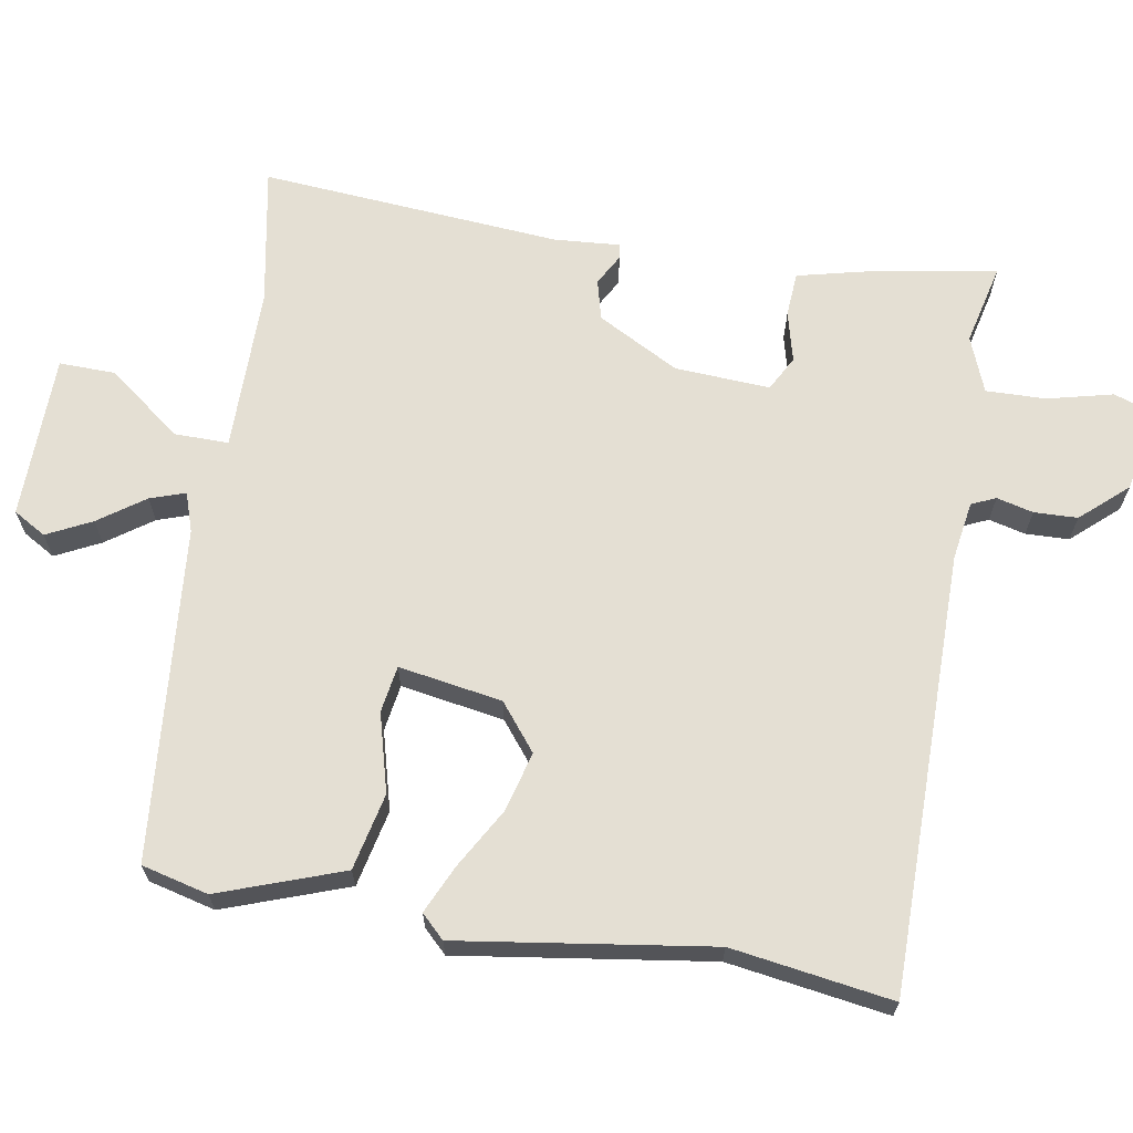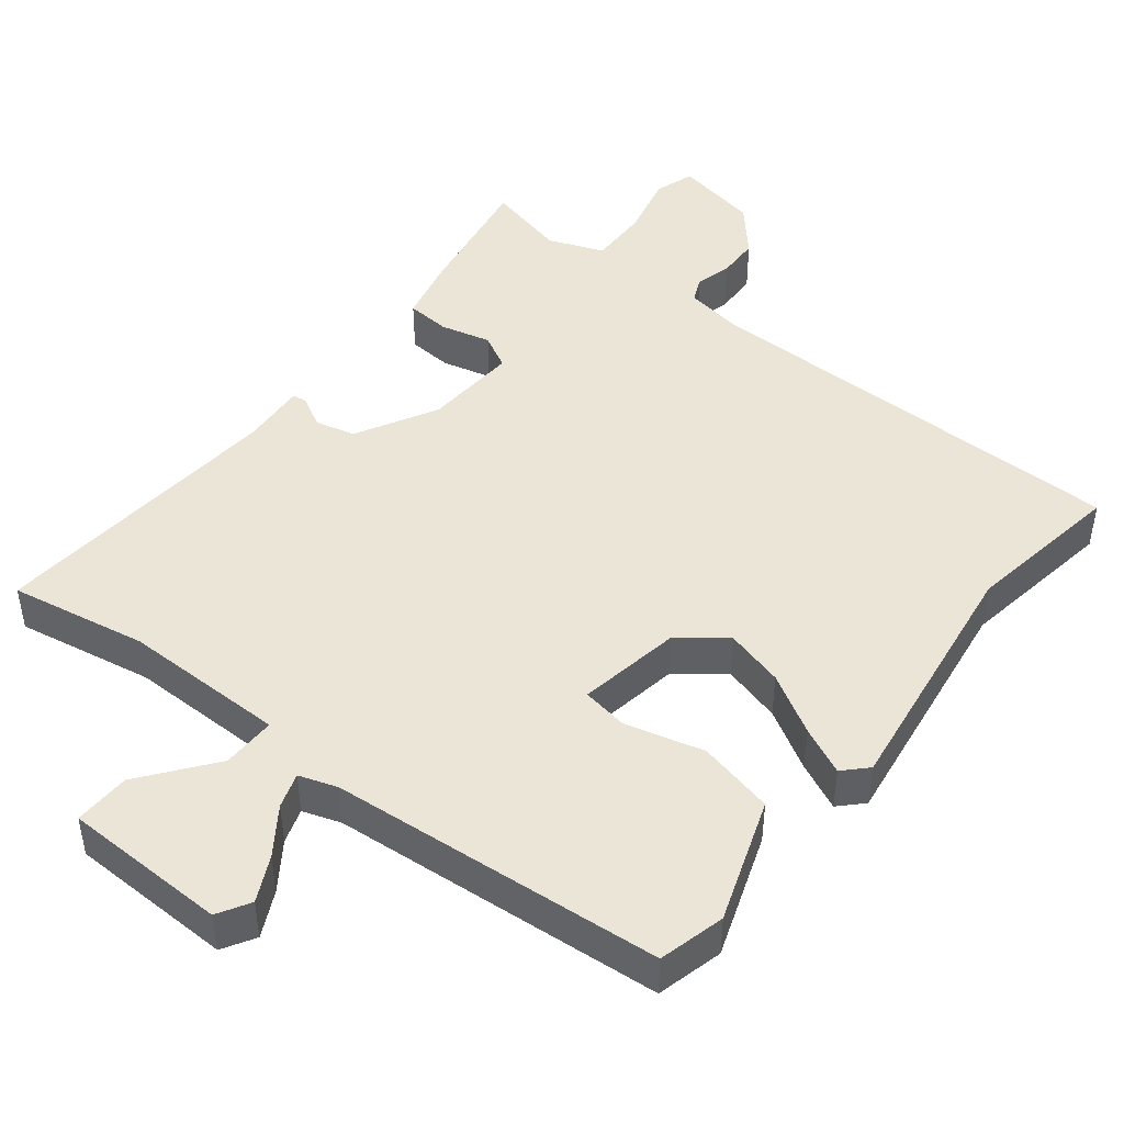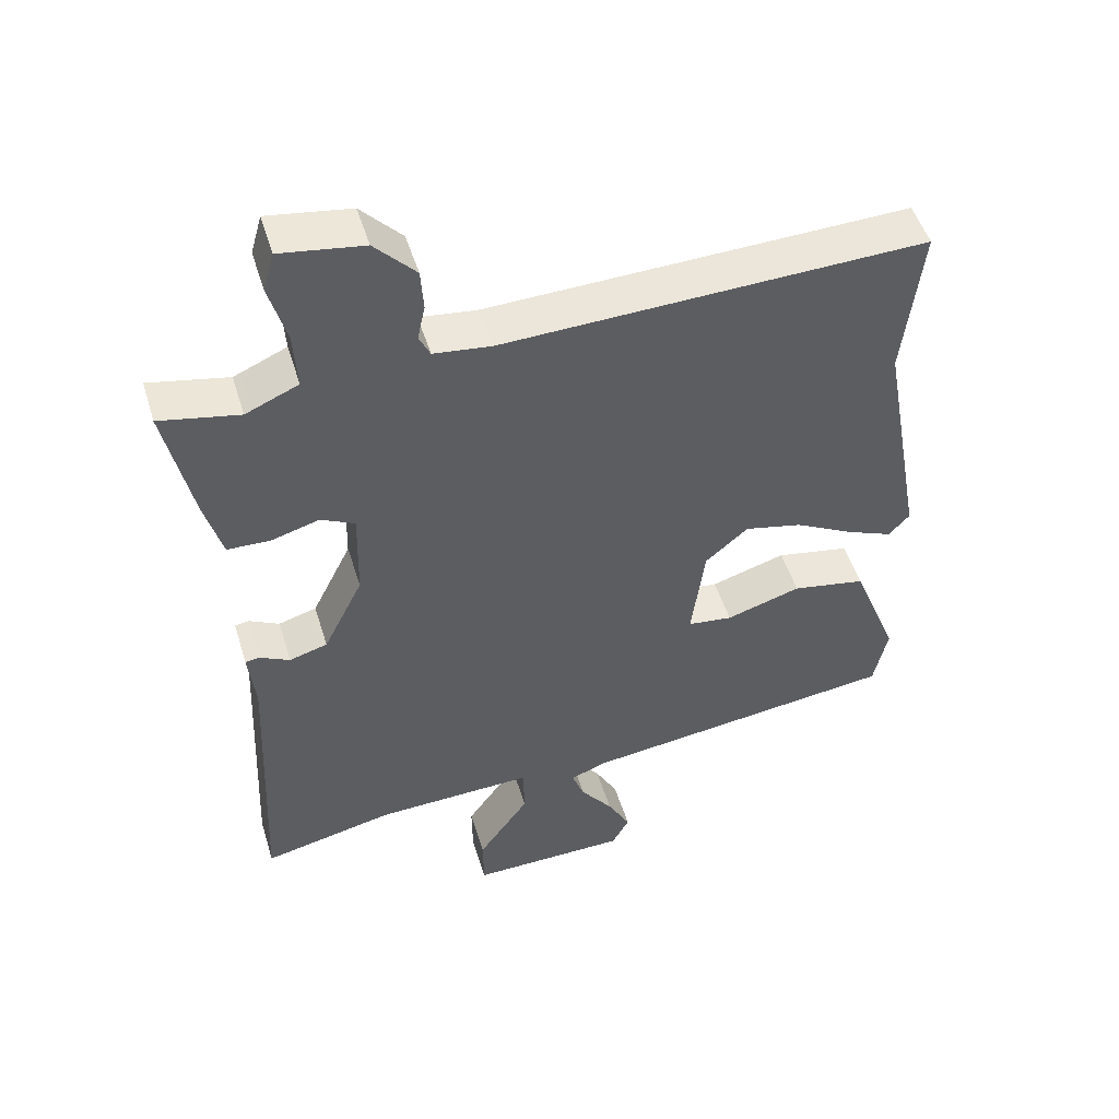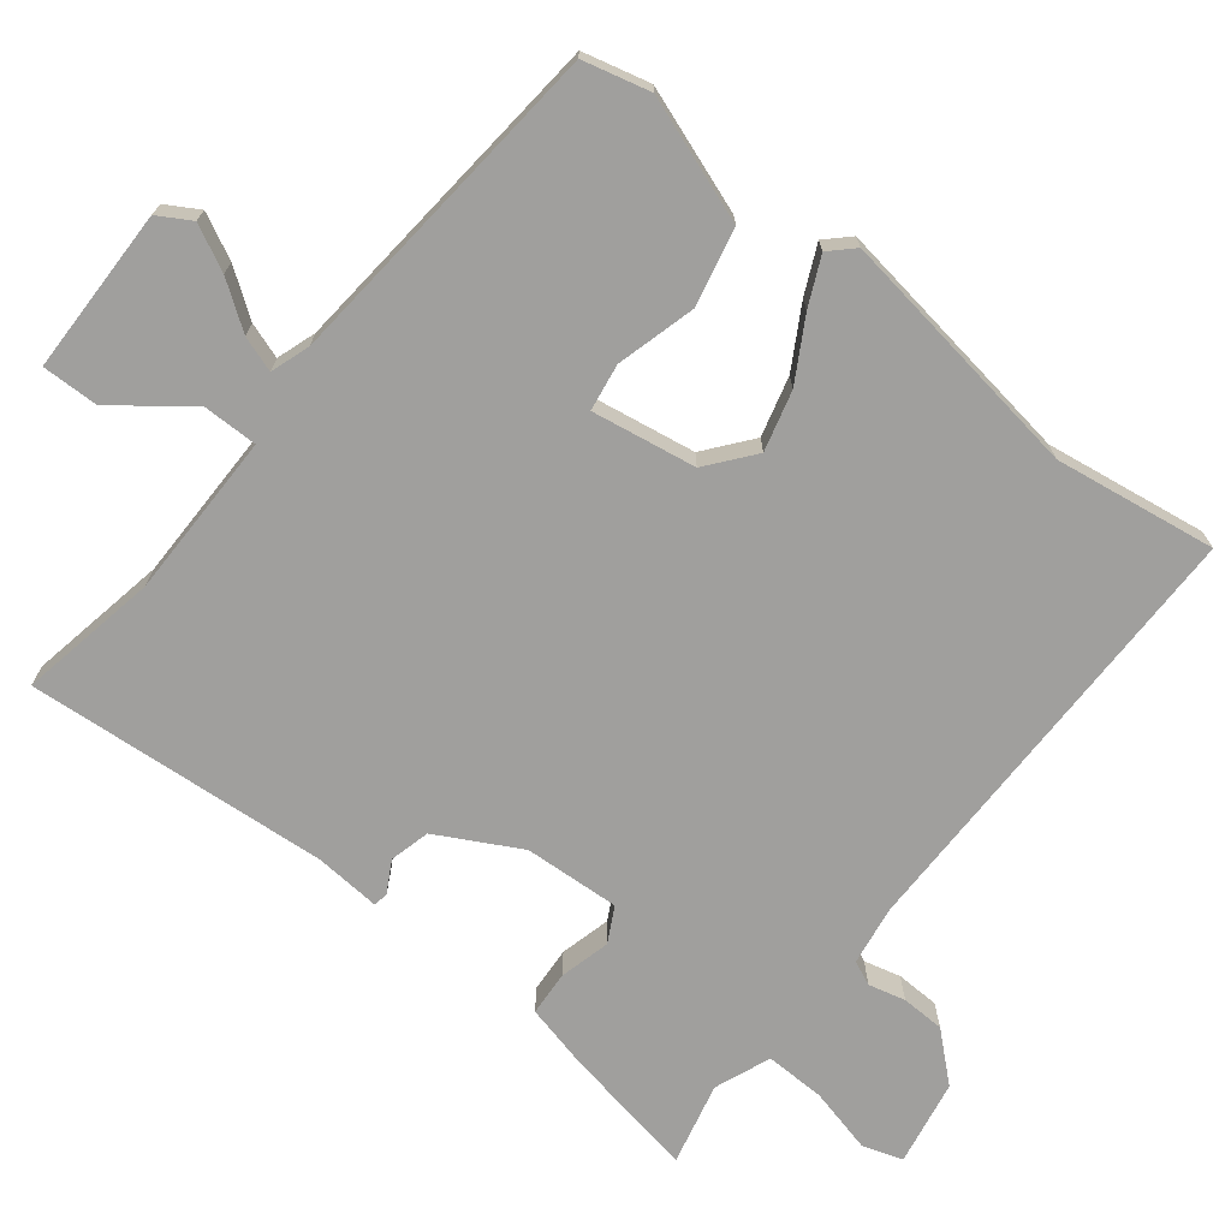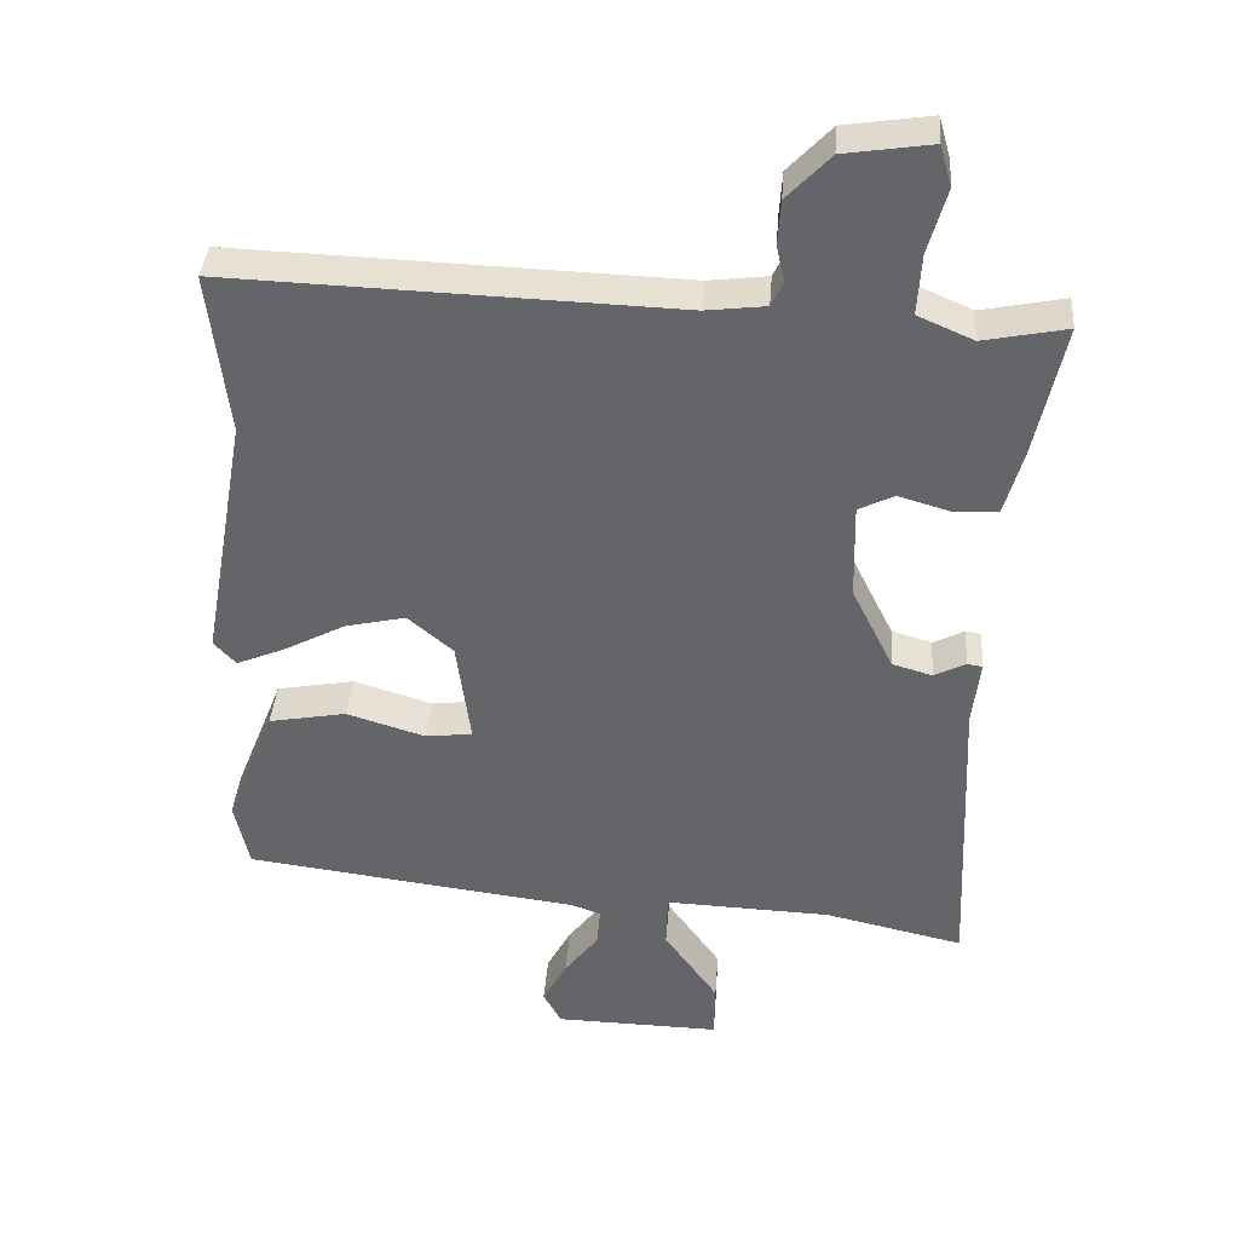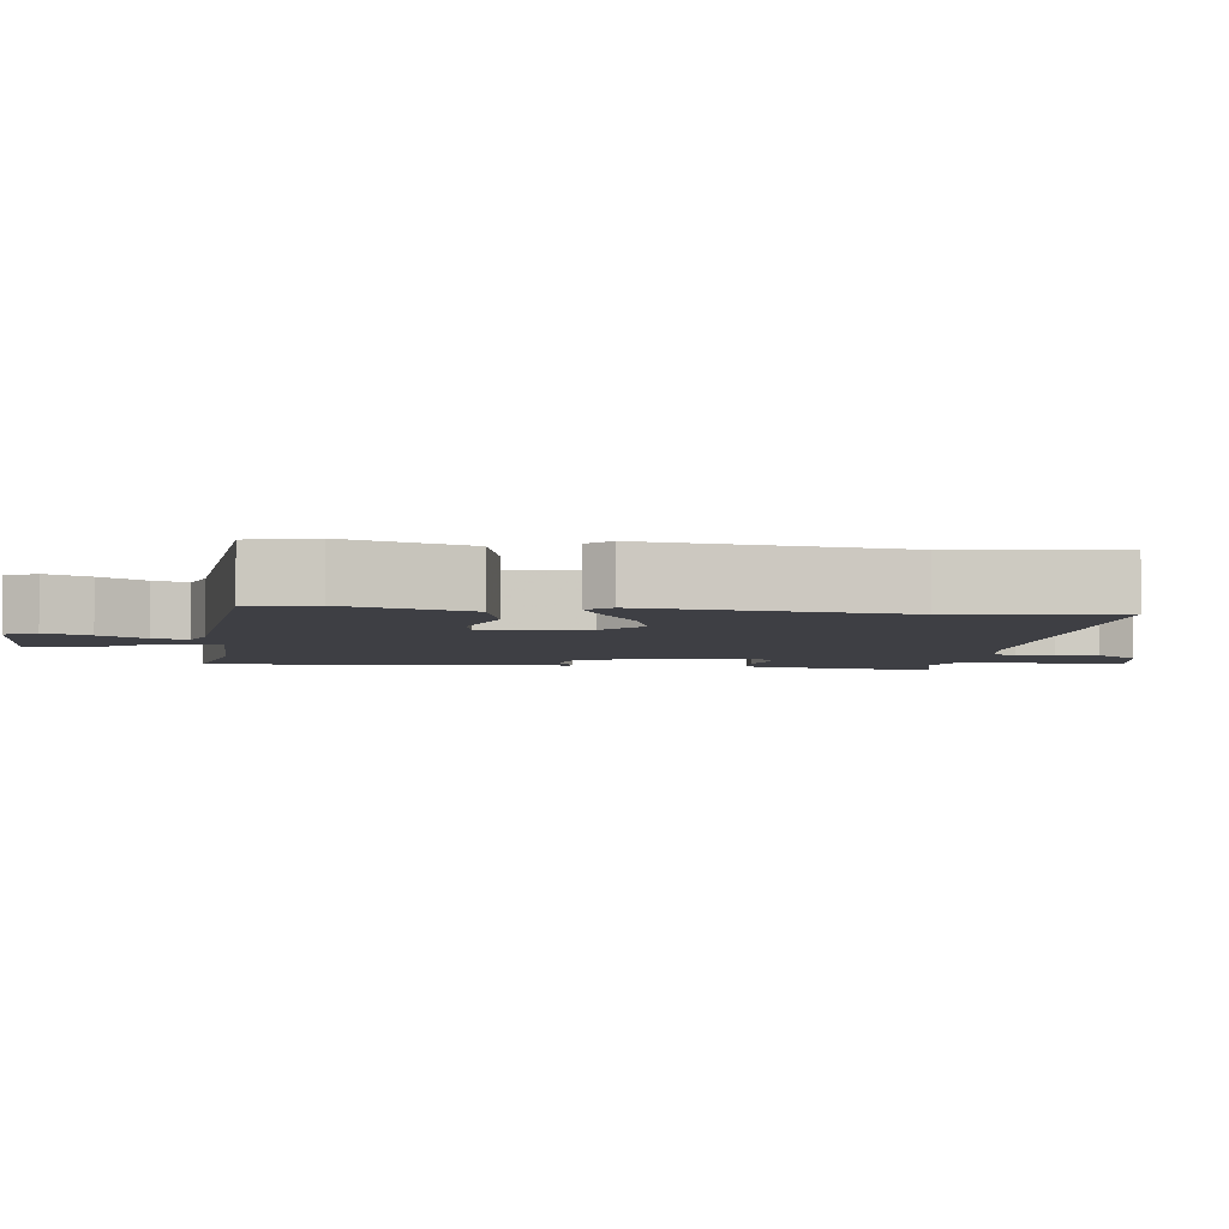
<metadata>
{"format":"obj","ext":"obj","renderer":"f3d","projection":"perspective","resolution":1024,"background":"white","views":[{"elev":66.4,"azim":-78.4,"up":"+Y"},{"elev":45.8,"azim":-139.5,"up":"+Y"},{"elev":50.0,"azim":163.1,"up":"+Z"},{"elev":-71.4,"azim":-126.4,"up":"+Y"},{"elev":38.1,"azim":4.4,"up":"+Z"},{"elev":-4.4,"azim":-94.9,"up":"+Y"}]}
</metadata>
<code>
v -0.481 0.07 0.336
v -0.507 0.07 0.559
v 0.102 0.07 0.539
v 0.184 0.07 0.549
v 0.2 0.07 0.582
v 0.189 0.07 0.633
v 0.193 0.07 0.693
v 0.252 0.07 0.755
v 0.371 0.07 0.773
v 0.387 0.07 0.717
v 0.362 0.07 0.628
v 0.357 0.07 0.545
v 0.433 0.07 0.512
v 0.547 0.07 0.535
v 0.508 0.07 0.352
v 0.483 0.07 0.262
v 0.421 0.07 0.26
v 0.352 0.07 0.28
v 0.303 0.07 0.256
v 0.306 0.07 0.124
v 0.363 0.07 0.009
v 0.418 0.07 -0.007
v 0.461 0.07 0.015
v 0.482 0.07 0.012
v 0.472 0.07 -0.079
v 0.491 0.07 -0.497
v 0.301 0.07 -0.455
v 0.073 0.07 -0.447
v 0.071 0.07 -0.522
v 0.145 0.07 -0.626
v 0.144 0.07 -0.704
v -0.084 0.07 -0.7
v -0.109 0.07 -0.654
v -0.076 0.07 -0.593
v -0.029 0.07 -0.531
v -0.011 0.07 -0.483
v -0.064 0.07 -0.463
v -0.525 0.07 -0.406
v -0.545 0.07 -0.313
v -0.478 0.07 -0.144
v -0.371 0.07 -0.124
v -0.263 0.07 -0.157
v -0.198 0.07 -0.149
v -0.217 0.07 -0.005
v -0.279 0.07 0.048
v -0.362 0.07 0.029
v -0.447 0.07 -0.016
v -0.514 0.07 -0.044
v -0.544 0.07 -0.011
v -0.481 0 0.336
v -0.507 0 0.559
v 0.102 0 0.539
v 0.184 0 0.549
v 0.2 0 0.582
v 0.189 0 0.633
v 0.193 0 0.693
v 0.252 0 0.755
v 0.371 0 0.773
v 0.387 0 0.717
v 0.362 0 0.628
v 0.357 0 0.545
v 0.433 0 0.512
v 0.547 0 0.535
v 0.508 0 0.352
v 0.483 0 0.262
v 0.421 0 0.26
v 0.352 0 0.28
v 0.303 0 0.256
v 0.306 0 0.124
v 0.363 0 0.009
v 0.418 0 -0.007
v 0.461 0 0.015
v 0.482 0 0.012
v 0.472 0 -0.079
v 0.491 0 -0.497
v 0.301 0 -0.455
v 0.073 0 -0.447
v 0.071 0 -0.522
v 0.145 0 -0.626
v 0.144 0 -0.704
v -0.084 0 -0.7
v -0.109 0 -0.654
v -0.076 0 -0.593
v -0.029 0 -0.531
v -0.011 0 -0.483
v -0.064 0 -0.463
v -0.525 0 -0.406
v -0.545 0 -0.313
v -0.478 0 -0.144
v -0.371 0 -0.124
v -0.263 0 -0.157
v -0.198 0 -0.149
v -0.217 0 -0.005
v -0.279 0 0.048
v -0.362 0 0.029
v -0.447 0 -0.016
v -0.514 0 -0.044
v -0.544 0 -0.011
f 46 47 48 49
f 45 46 49 1
f 44 45 1 2
f 39 40 41 42
f 37 38 39 42
f 36 37 42 43
f 32 33 34 35
f 32 35 36
f 29 30 31 32
f 28 29 32 36
f 25 26 27
f 25 27 28
f 22 23 24 25
f 21 22 25 28
f 20 21 28 36
f 15 16 17 18
f 13 14 15 18
f 12 13 18 19
f 11 12 19
f 8 9 10 11
f 8 11 19
f 5 6 7 8
f 5 8 19 20
f 44 2 3
f 44 3 4
f 43 44 4
f 36 43 4
f 4 5 20 36
f 98 97 96 95
f 50 98 95 94
f 51 50 94 93
f 91 90 89 88
f 91 88 87 86
f 92 91 86 85
f 84 83 82 81
f 85 84 81
f 81 80 79 78
f 85 81 78 77
f 76 75 74
f 77 76 74
f 74 73 72 71
f 77 74 71 70
f 85 77 70 69
f 67 66 65 64
f 67 64 63 62
f 68 67 62 61
f 68 61 60
f 60 59 58 57
f 68 60 57
f 57 56 55 54
f 69 68 57 54
f 52 51 93
f 53 52 93
f 53 93 92
f 53 92 85
f 85 69 54 53
f 1 50 51 2
f 2 51 52 3
f 3 52 53 4
f 4 53 54 5
f 5 54 55 6
f 6 55 56 7
f 7 56 57 8
f 8 57 58 9
f 9 58 59 10
f 10 59 60 11
f 11 60 61 12
f 12 61 62 13
f 13 62 63 14
f 14 63 64 15
f 15 64 65 16
f 16 65 66 17
f 17 66 67 18
f 18 67 68 19
f 19 68 69 20
f 20 69 70 21
f 21 70 71 22
f 22 71 72 23
f 23 72 73 24
f 24 73 74 25
f 25 74 75 26
f 26 75 76 27
f 27 76 77 28
f 28 77 78 29
f 29 78 79 30
f 30 79 80 31
f 31 80 81 32
f 32 81 82 33
f 33 82 83 34
f 34 83 84 35
f 35 84 85 36
f 36 85 86 37
f 37 86 87 38
f 38 87 88 39
f 39 88 89 40
f 40 89 90 41
f 41 90 91 42
f 42 91 92 43
f 43 92 93 44
f 44 93 94 45
f 45 94 95 46
f 46 95 96 47
f 47 96 97 48
f 48 97 98 49
f 49 98 50 1

</code>
